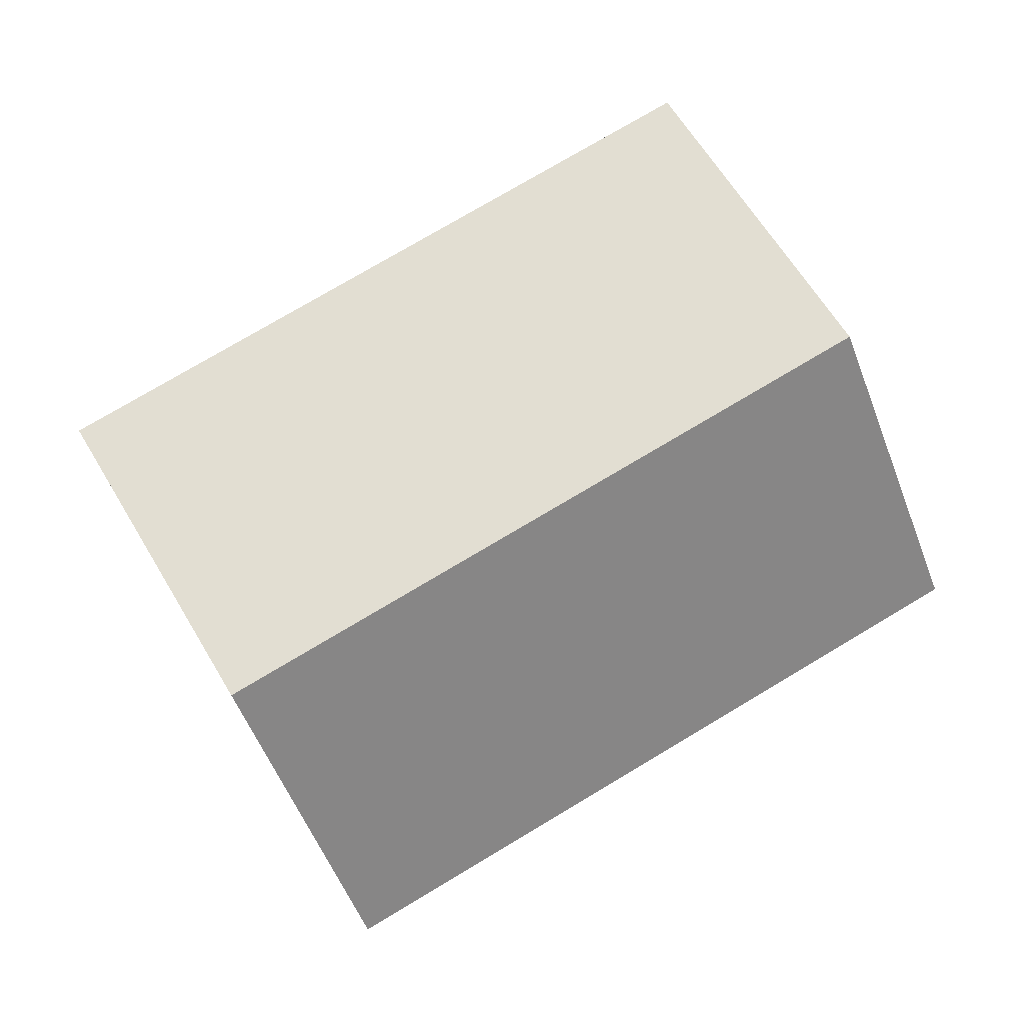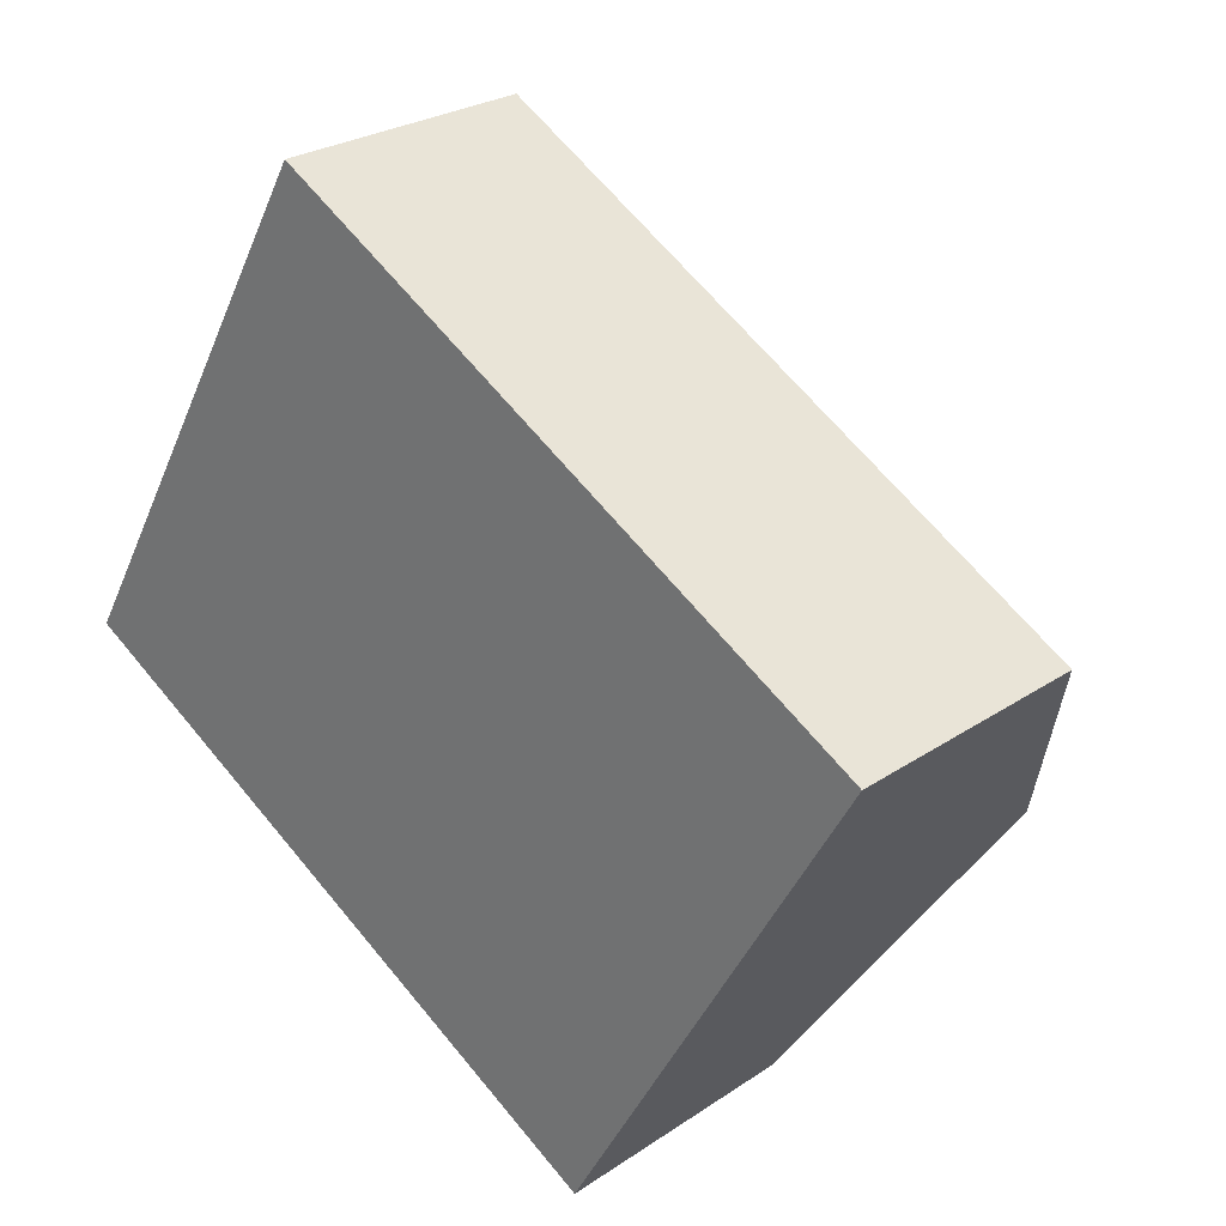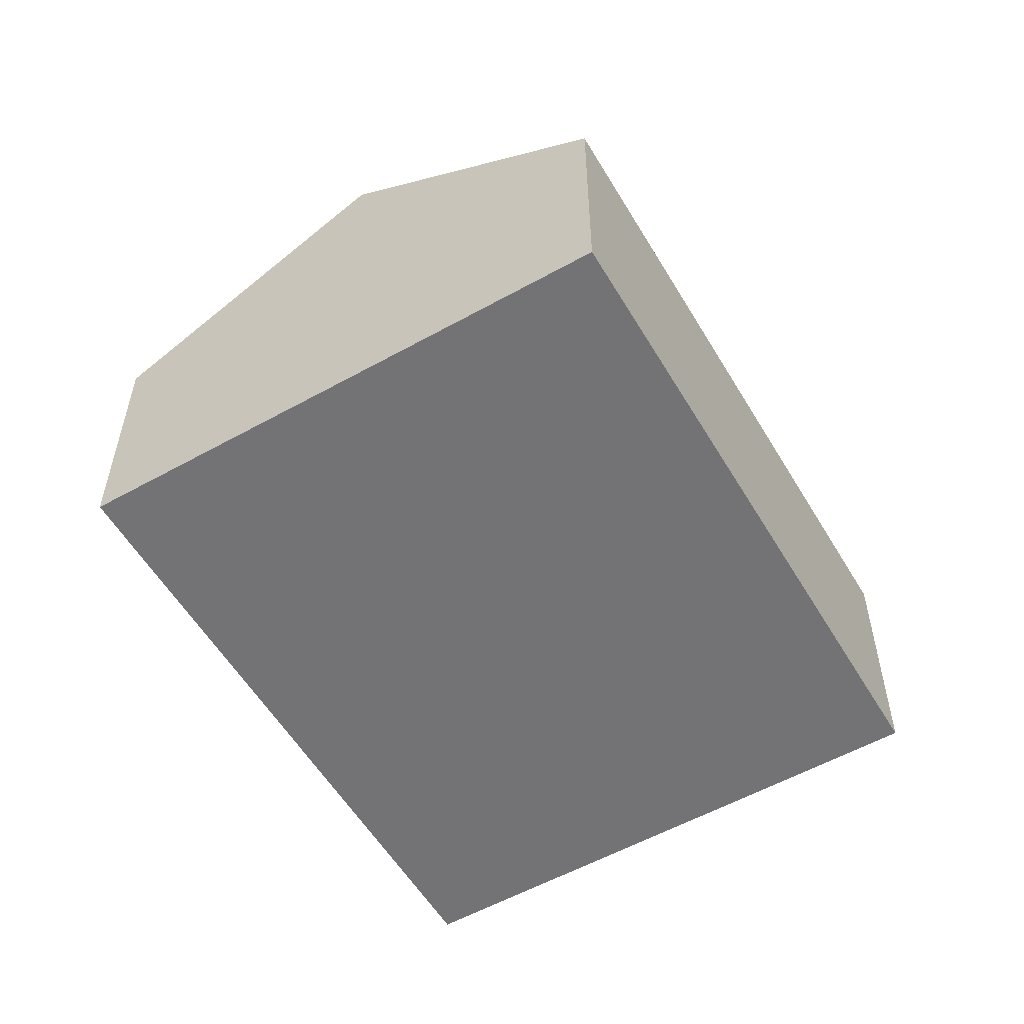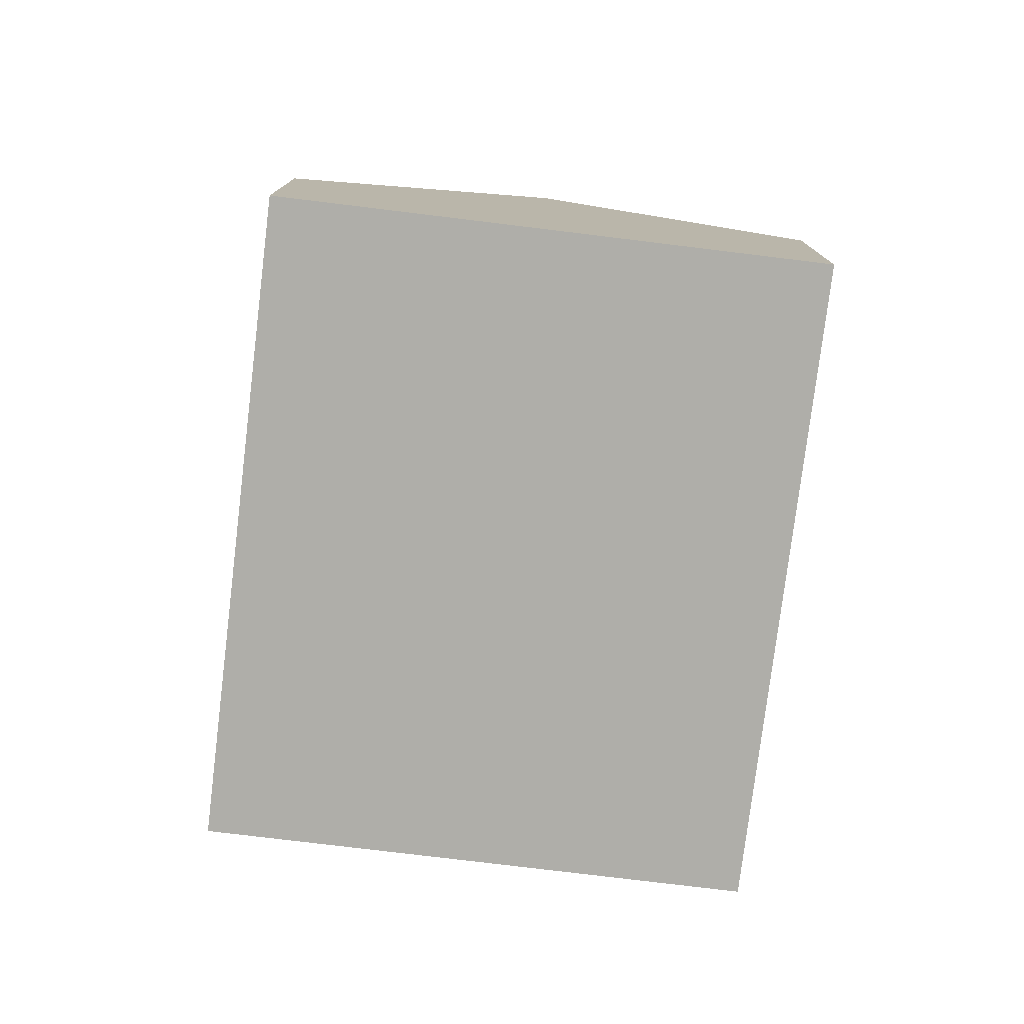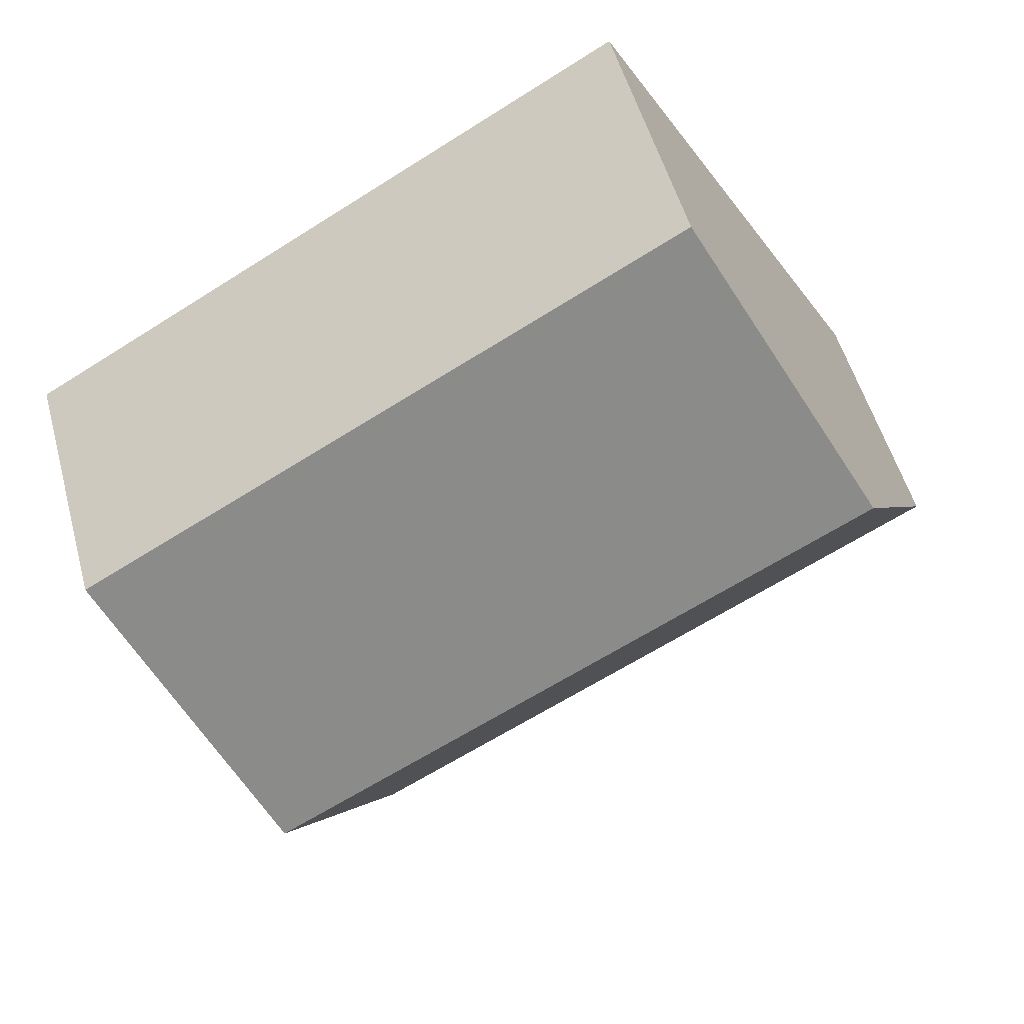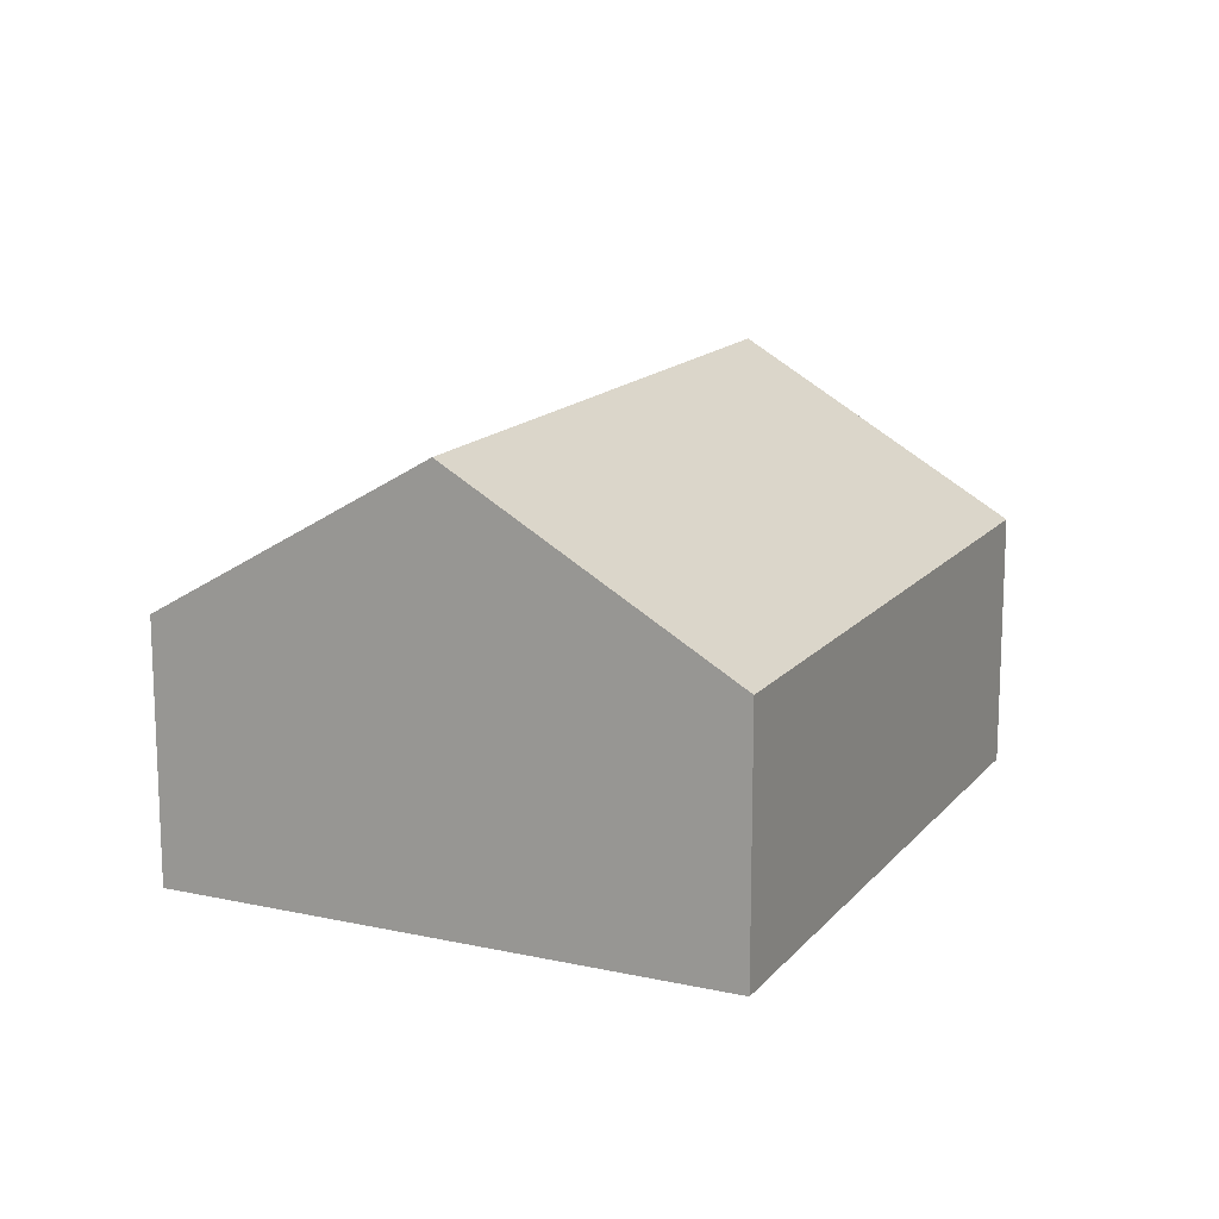
<metadata>
{"format":"obj","ext":"obj","renderer":"f3d","projection":"perspective","resolution":1024,"background":"white","views":[{"elev":0.1,"azim":171.1,"up":"+Z"},{"elev":25.8,"azim":43.0,"up":"+Z"},{"elev":-56.0,"azim":-29.9,"up":"+Y"},{"elev":-77.5,"azim":112.8,"up":"+Y"},{"elev":52.0,"azim":164.9,"up":"+Z"},{"elev":15.0,"azim":145.0,"up":"+Y"}]}
</metadata>
<code>
v  7.32 2.148 1.339
v  1.19 3.538 2.081
v  2.379 2.148 4.163
v  6.131 3.538 -0.743
v  4.941 2.148 -2.824
v  0 2.148 1.315e-16
v  4.941 1.729e-16 -2.824
v  6.131 4.55e-17 -0.743
v  7.32 -8.199e-17 1.339
v  0 0 0
v  1.19 -1.274e-16 2.081
v  2.379 -2.549e-16 4.163
g defaultobject
f 1 2 3
f 2 1 4
f 5 2 4
f 2 5 6
f 4 7 5
f 7 4 1
f 7 1 8
f 8 1 9
f 7 6 5
f 6 7 10
f 10 2 6
f 2 10 3
f 3 10 11
f 3 11 12
f 12 1 3
f 1 12 9
f 8 10 7
f 10 8 9
f 10 9 11
f 11 9 12

</code>
